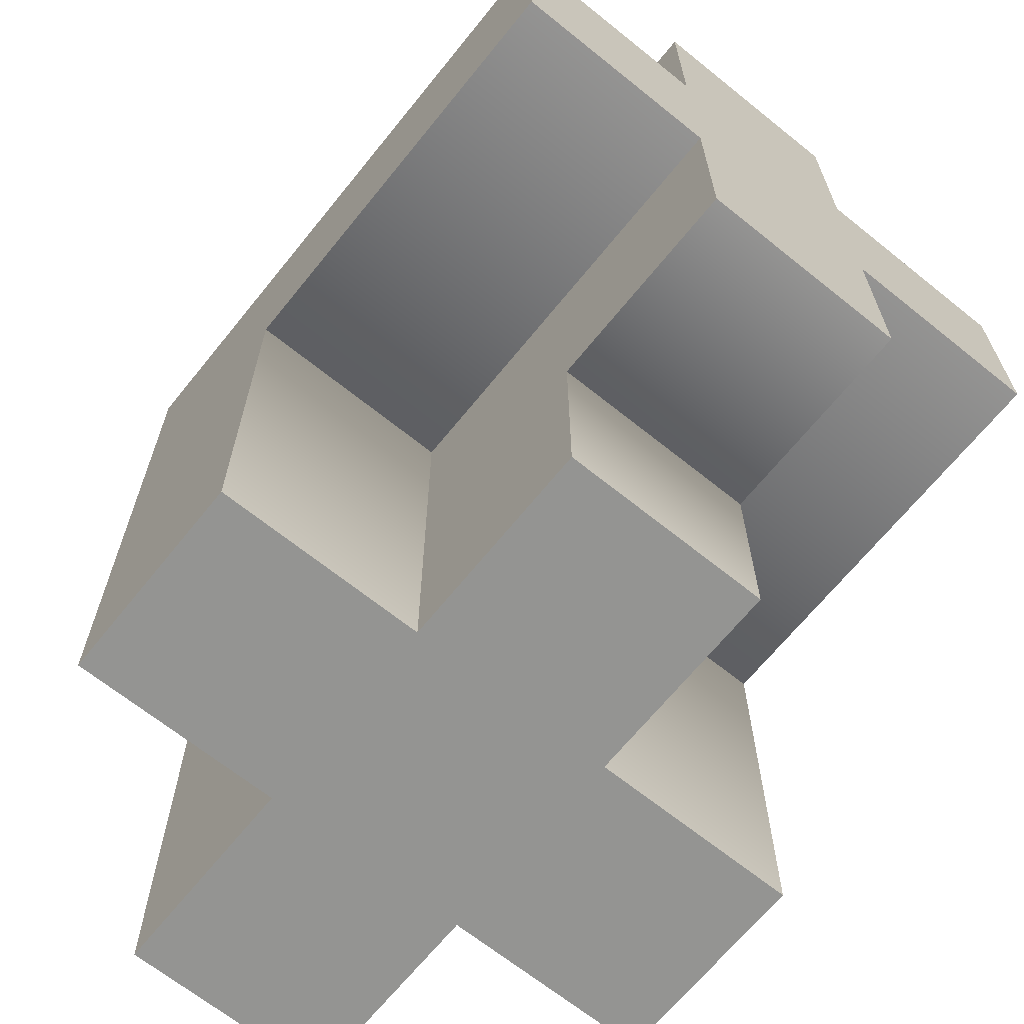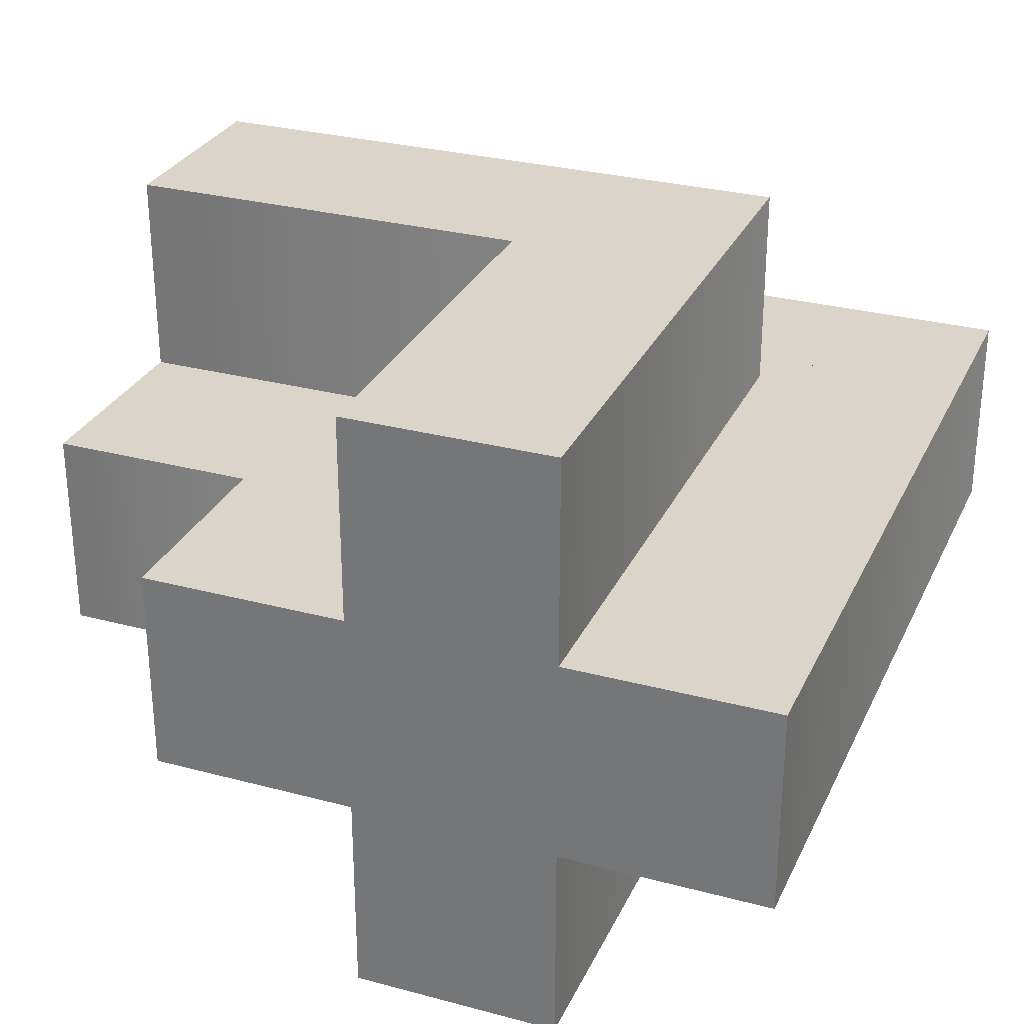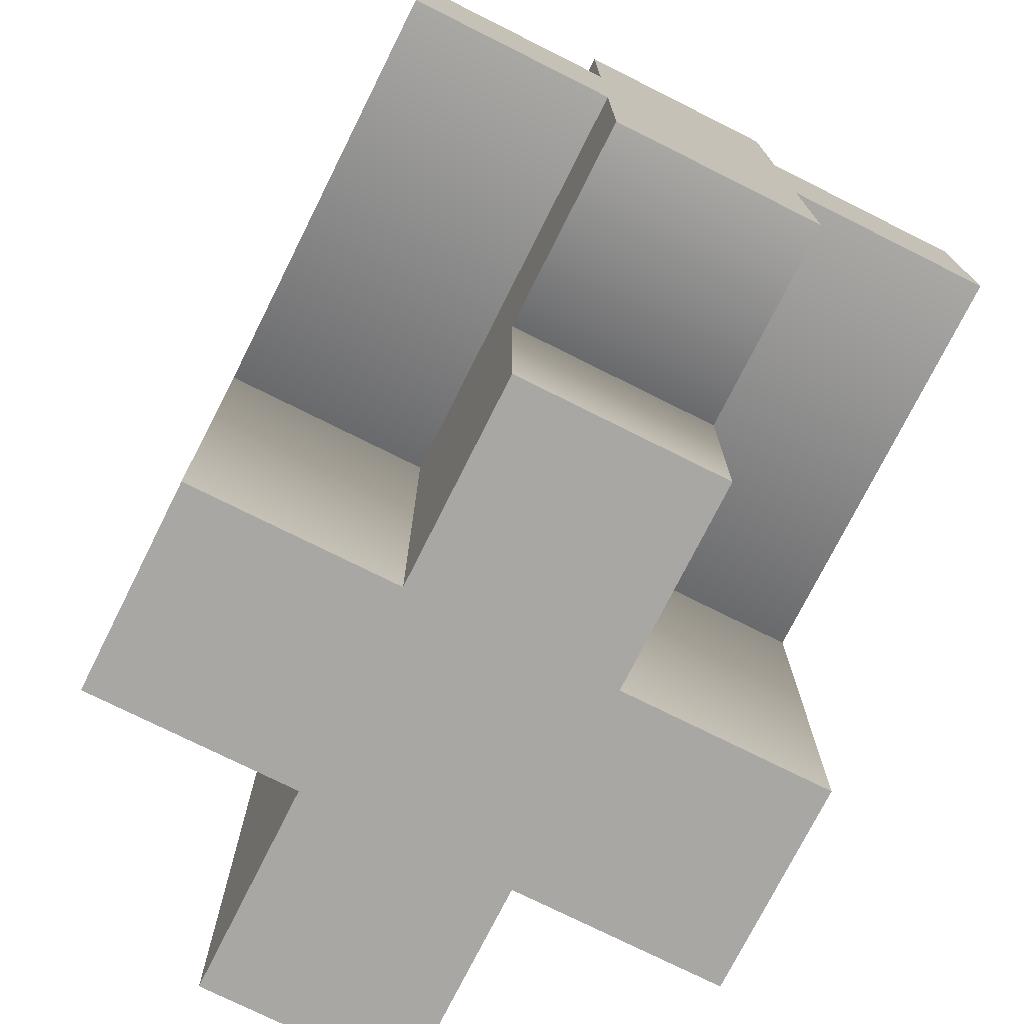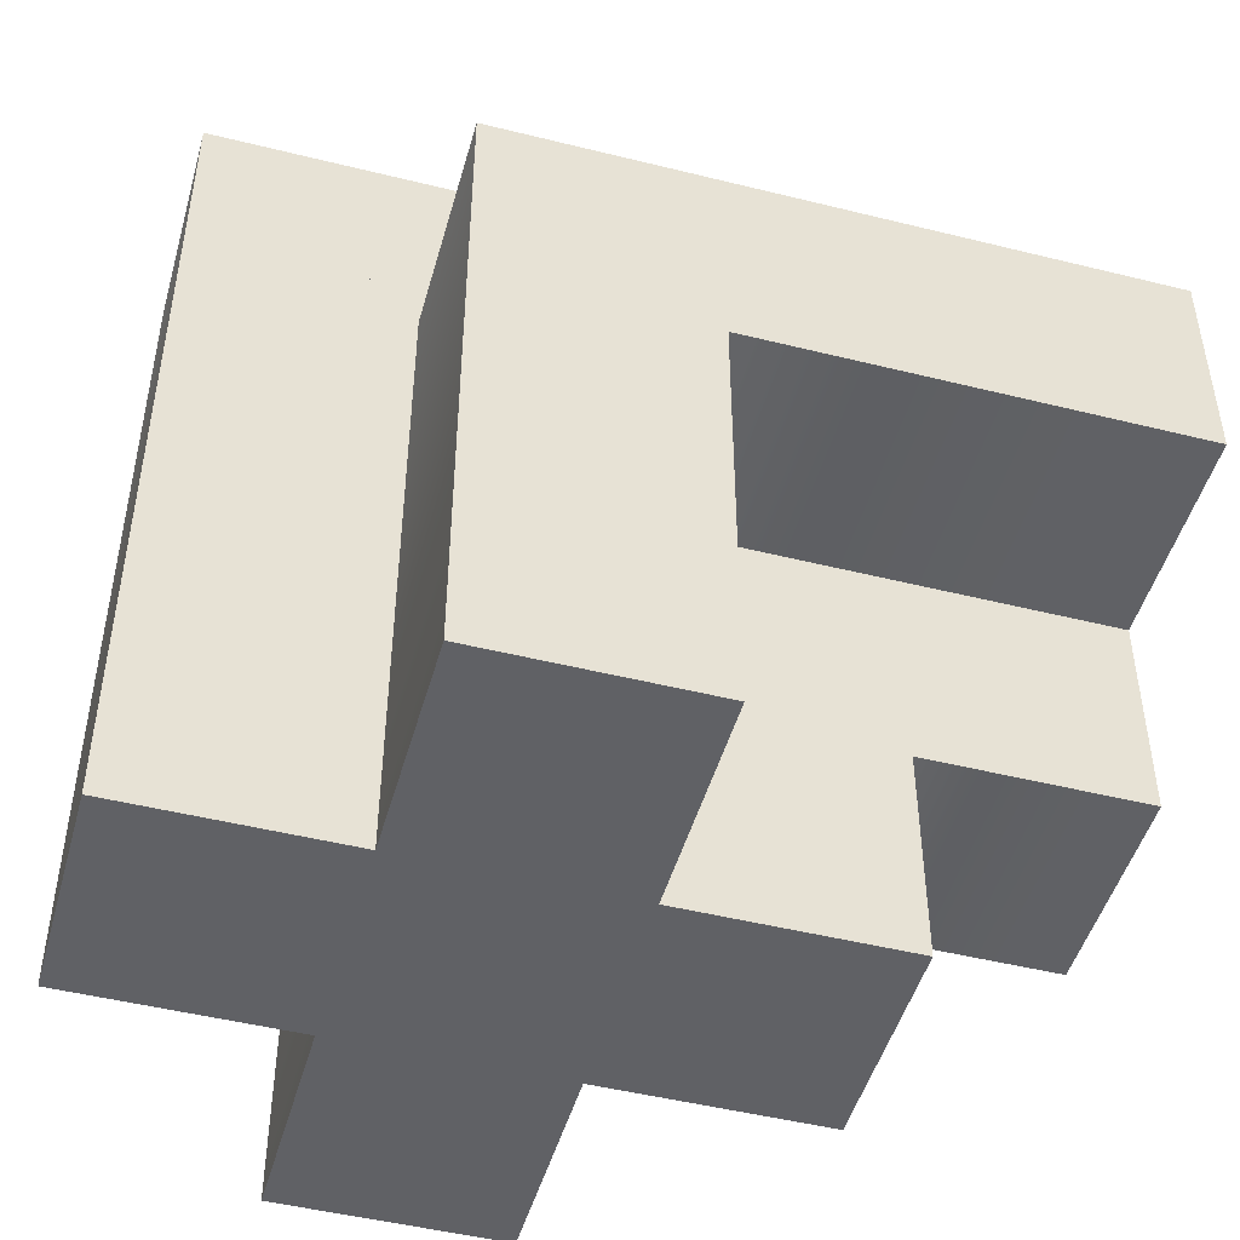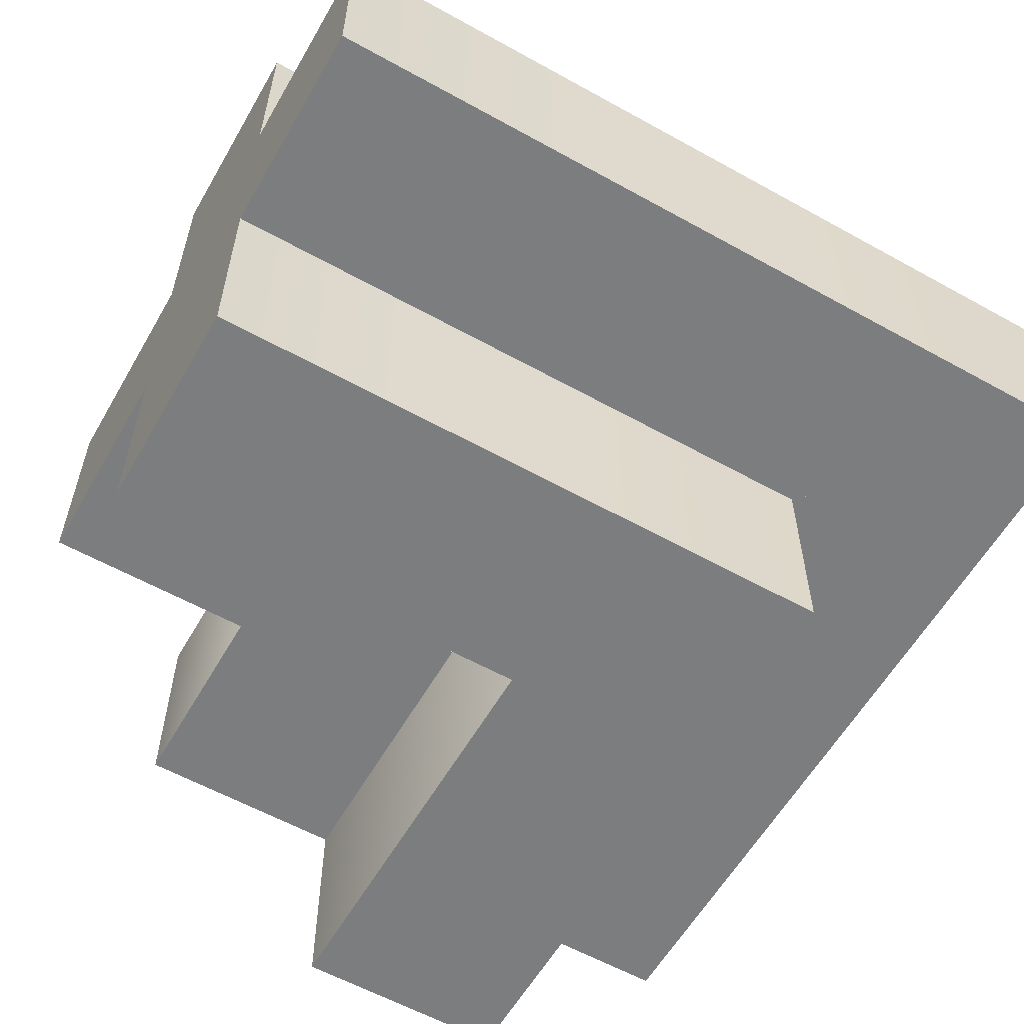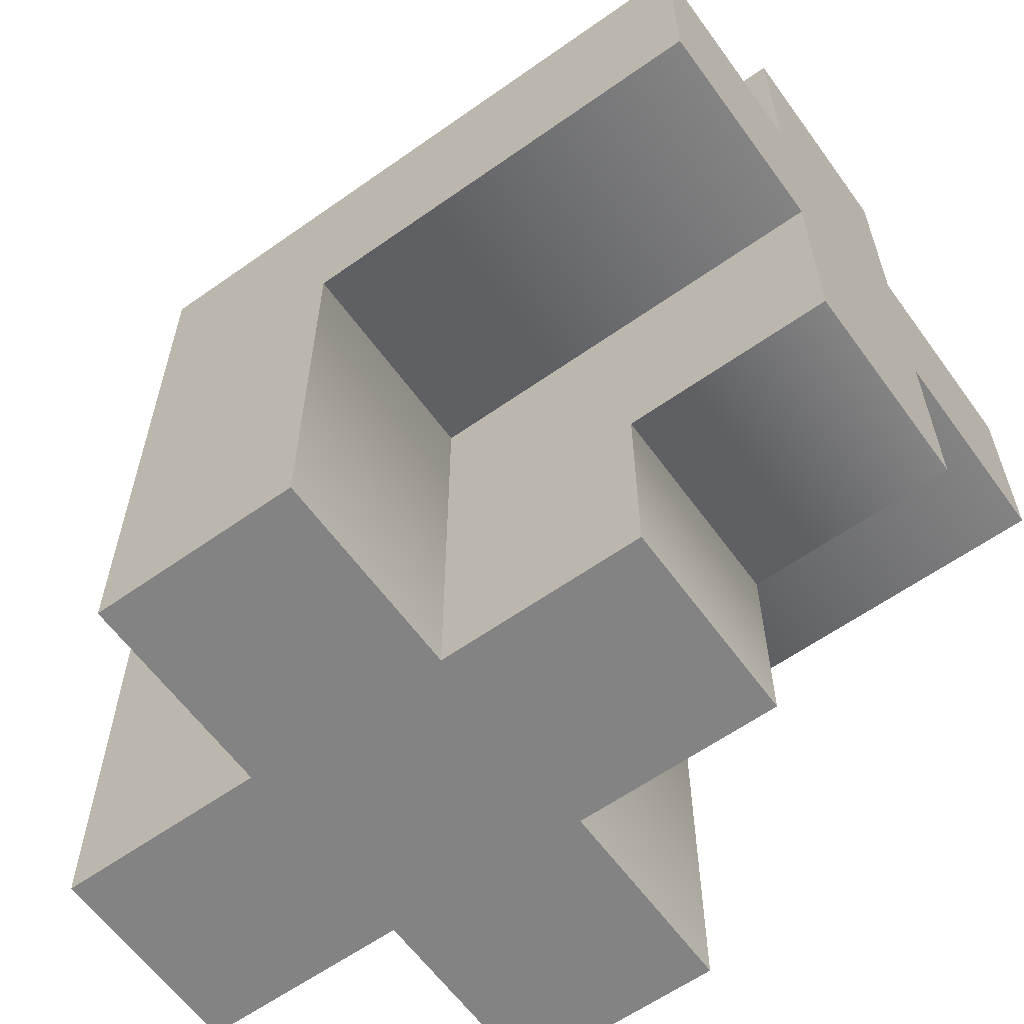
<metadata>
{"format":"obj","ext":"obj","renderer":"f3d","projection":"perspective","resolution":1024,"background":"white","views":[{"elev":-66.9,"azim":-128.9,"up":"+Z"},{"elev":29.3,"azim":-68.5,"up":"+Y"},{"elev":-74.8,"azim":-116.6,"up":"+Z"},{"elev":-48.0,"azim":164.4,"up":"+Z"},{"elev":-59.0,"azim":-29.8,"up":"+Y"},{"elev":-61.1,"azim":-144.2,"up":"+Z"}]}
</metadata>
<code>
g
v -0.1 -0.1 -0.5
v 0.1 -0.1 -0.5
v 0.1 0.1 -0.5
v -0.1 0.1 -0.5
v 0.1 0.3 -0.5
v -0.1 0.3 -0.5
v -0.1 -0.3 -0.5
v 0.1 -0.3 -0.5
v 0.3 -0.1 -0.5
v 0.3 0.1 -0.5
v -0.3 0.1 -0.5
v -0.3 -0.1 -0.5
v 0.1 0.3 0.1
v -0.1 0.3 -0.1
v -0.1 -0.3 -0.1
v 0.1 -0.3 0.1
v 0.3 -0.1 0.3
v 0.3 0.1 0.3
v -0.3 0.1 -0.3
v -0.3 -0.1 -0.3
v 0.1 0.1 0.1
v -0.1 0.1 -0.1
v -0.1 -0.1 -0.1
v 0.1 -0.1 0.1
v -0.5 -0.1 -0.1
v -0.5 -0.1 0.1
v -0.5 0.1 0.1
v -0.5 0.1 -0.1
v -0.5 0.3 0.1
v -0.5 0.3 -0.1
v -0.5 -0.3 -0.1
v -0.5 -0.3 0.1
v -0.5 -0.1 0.3
v -0.5 0.1 0.3
v -0.5 0.1 -0.3
v -0.5 -0.1 -0.3
g Turn
f 1 4 3 2
f 4 6 5 3
f 2 8 7 1
f 3 10 9 2
f 1 12 11 4
f 13 5 6 14
f 15 7 8 16
f 9 10 18 17
f 11 12 20 19
f 3 5 13 21
f 6 4 22 14
f 1 7 15 23
f 24 16 8 2
f 2 9 17 24
f 10 3 21 18
f 23 20 12 1
f 19 22 4 11
f 22 19 20 23 15 16 24 17 18 21 13 14
f 25 26 27 28
f 28 27 29 30
f 26 25 31 32
f 27 26 33 34
f 25 28 35 36
f 13 14 30 29
f 15 16 32 31
f 33 17 18 34
f 35 19 20 36
f 27 21 13 29
f 30 14 22 28
f 25 23 15 31
f 24 26 32 16
f 26 24 17 33
f 34 18 21 27
f 23 25 36 20
f 19 35 28 22
f 22 14 13 21 18 17 24 16 15 23 20 19

</code>
